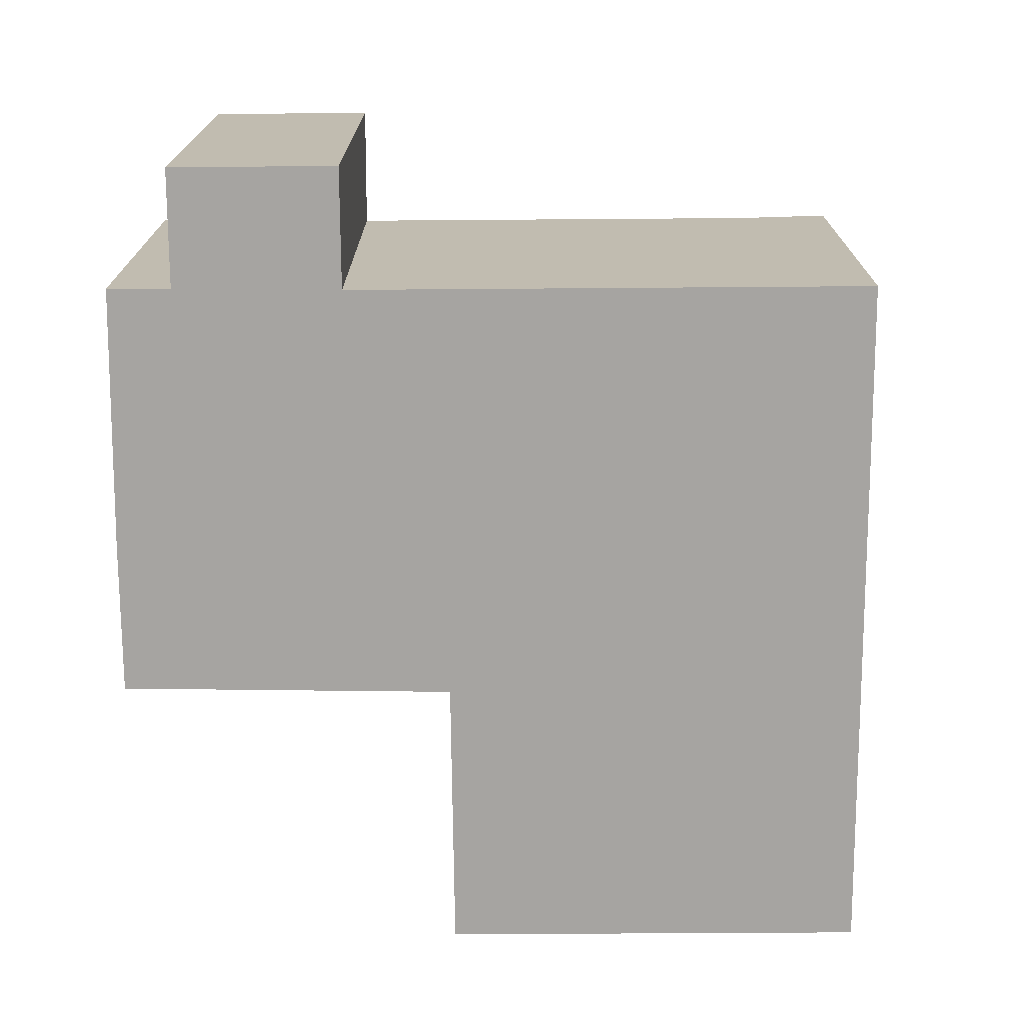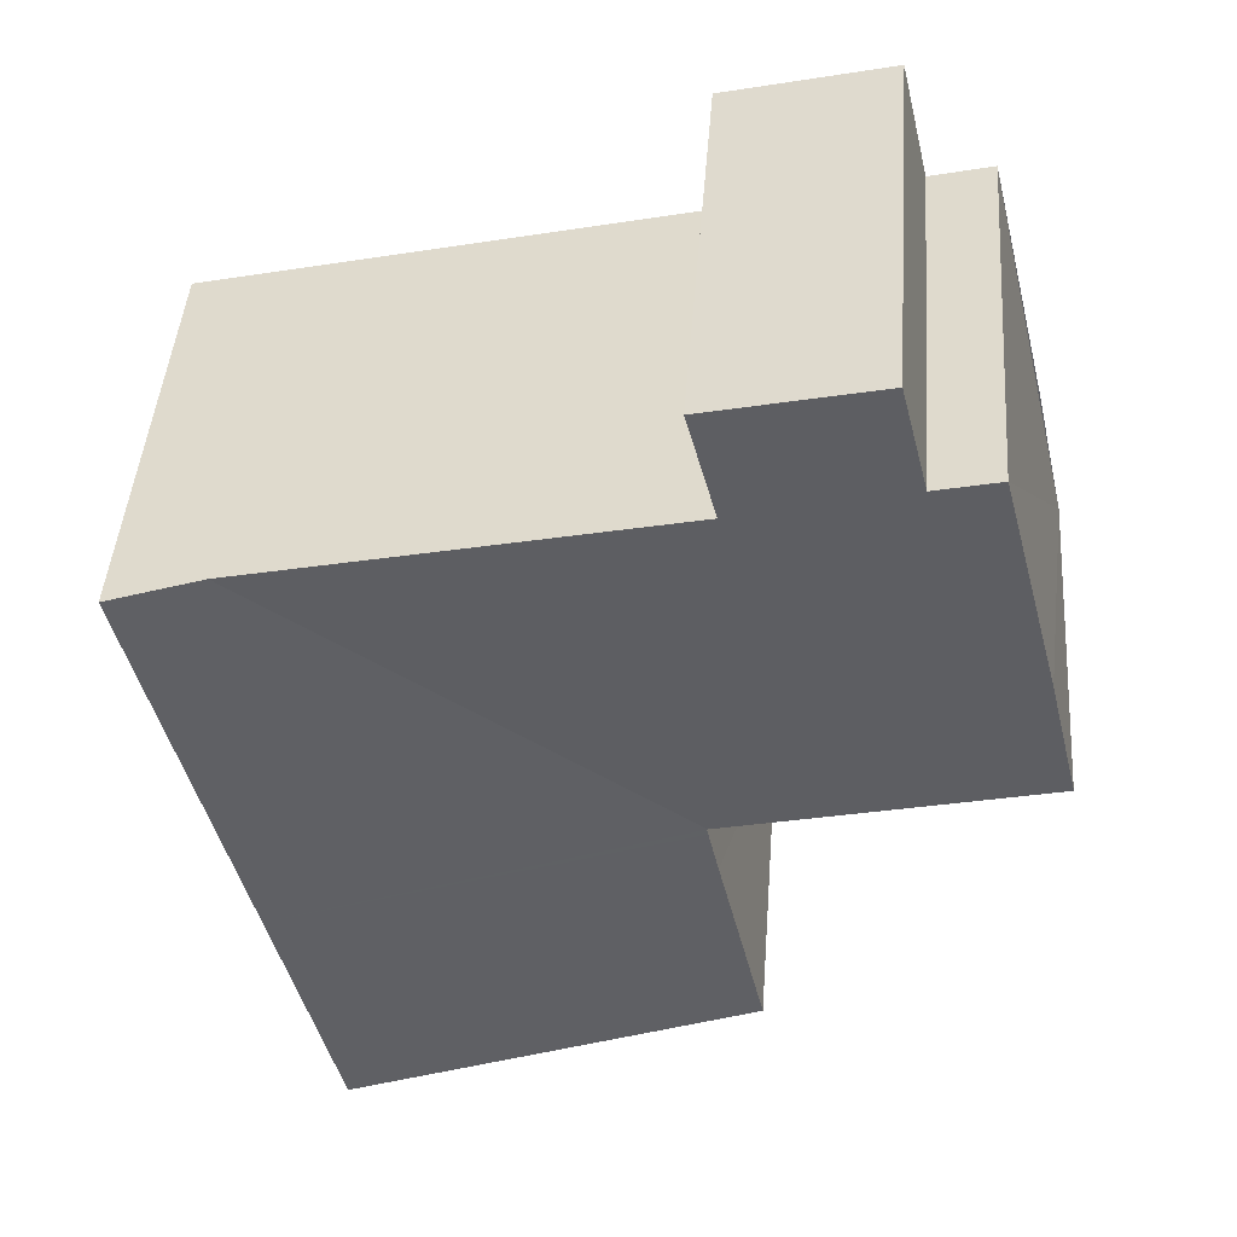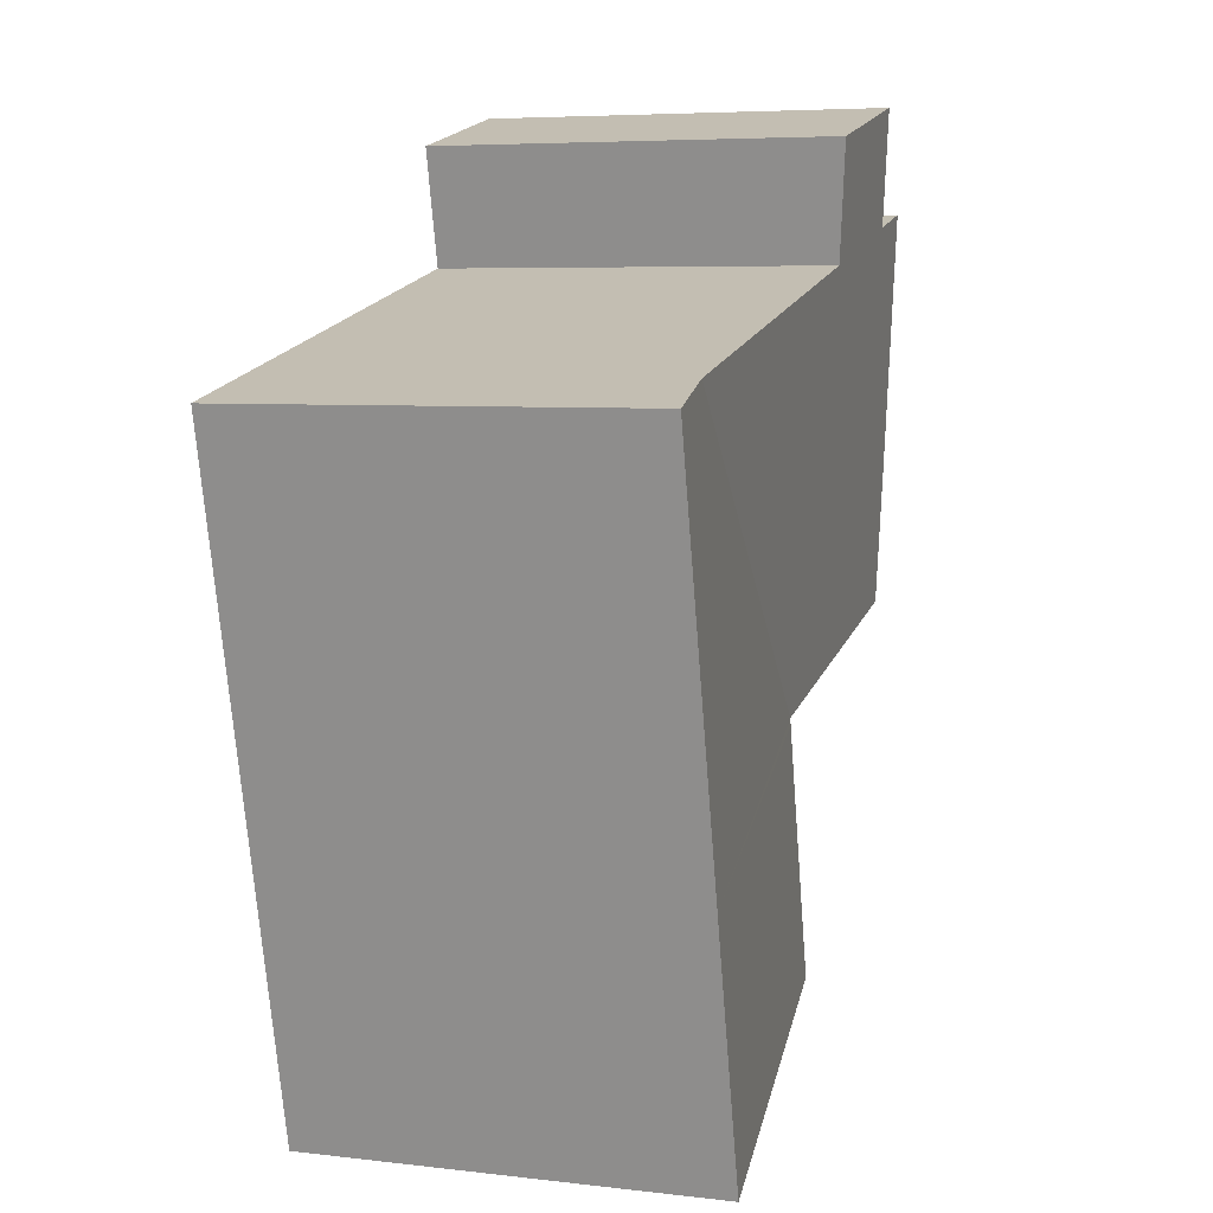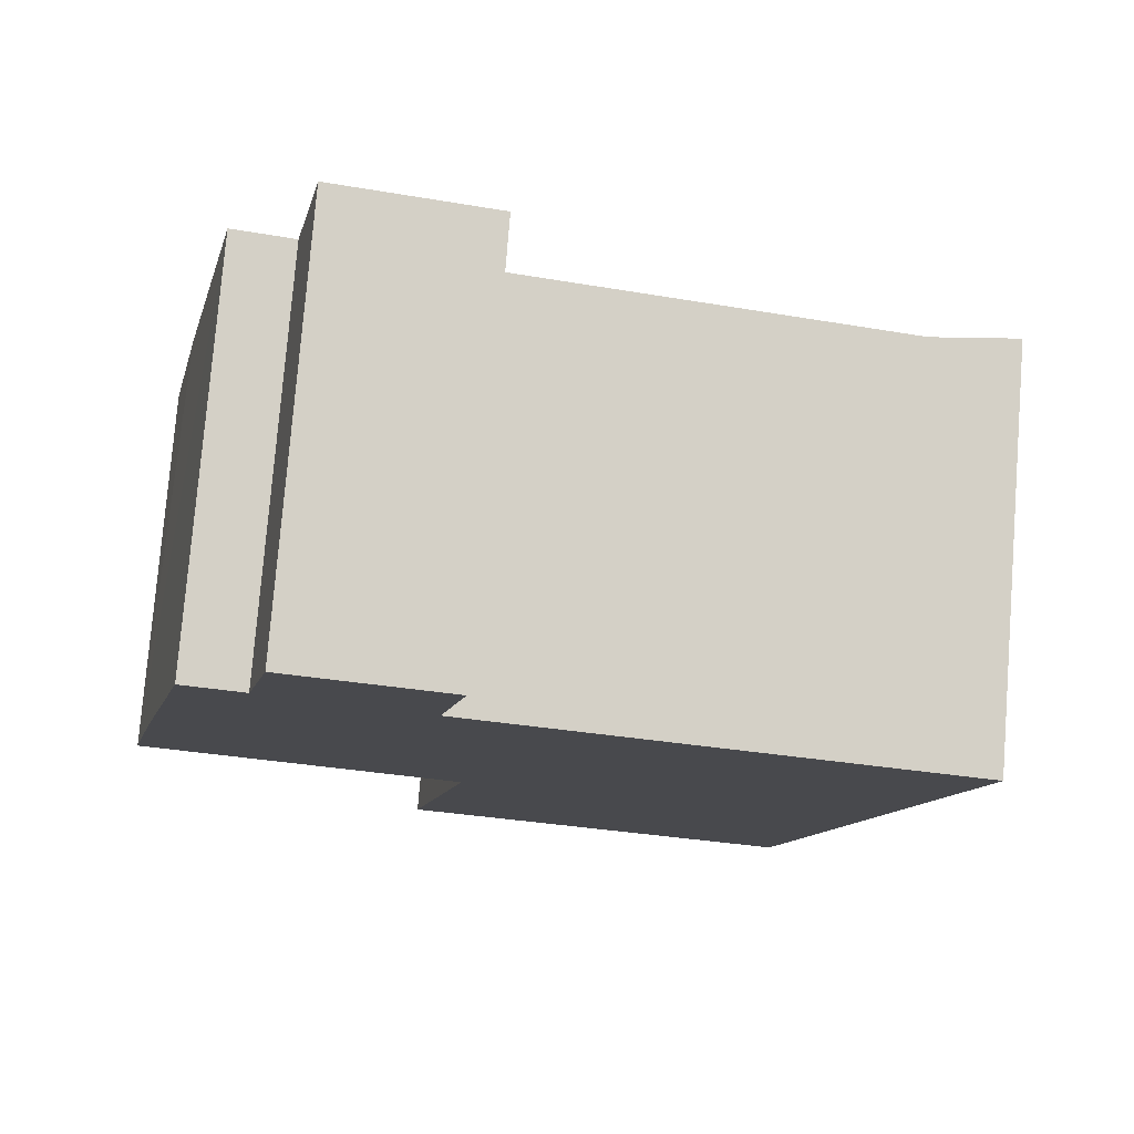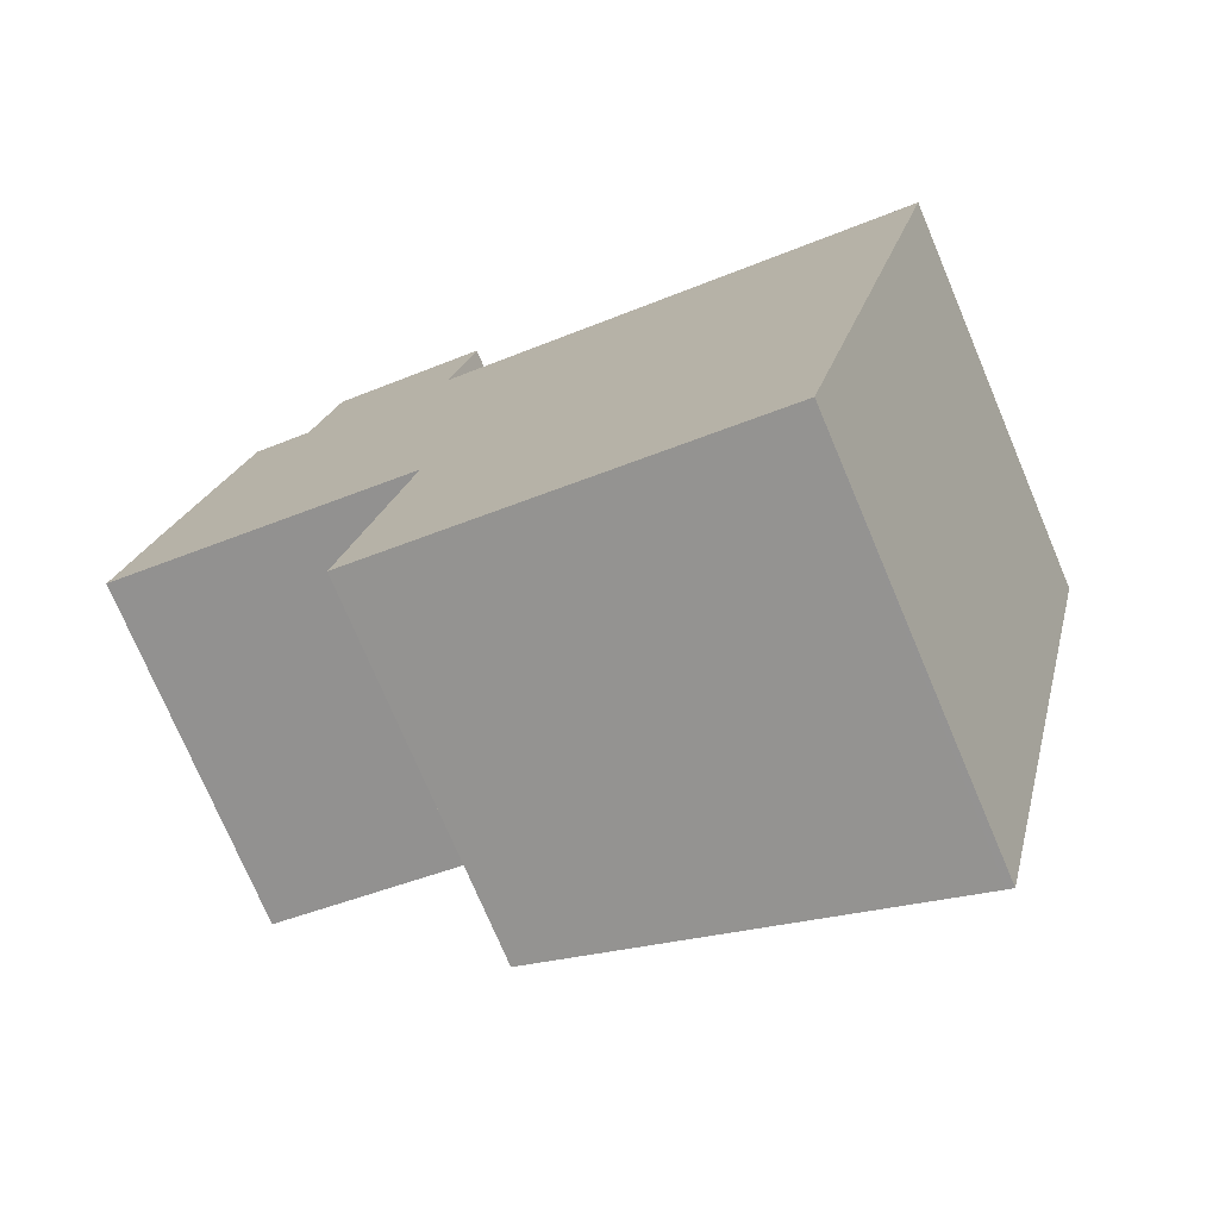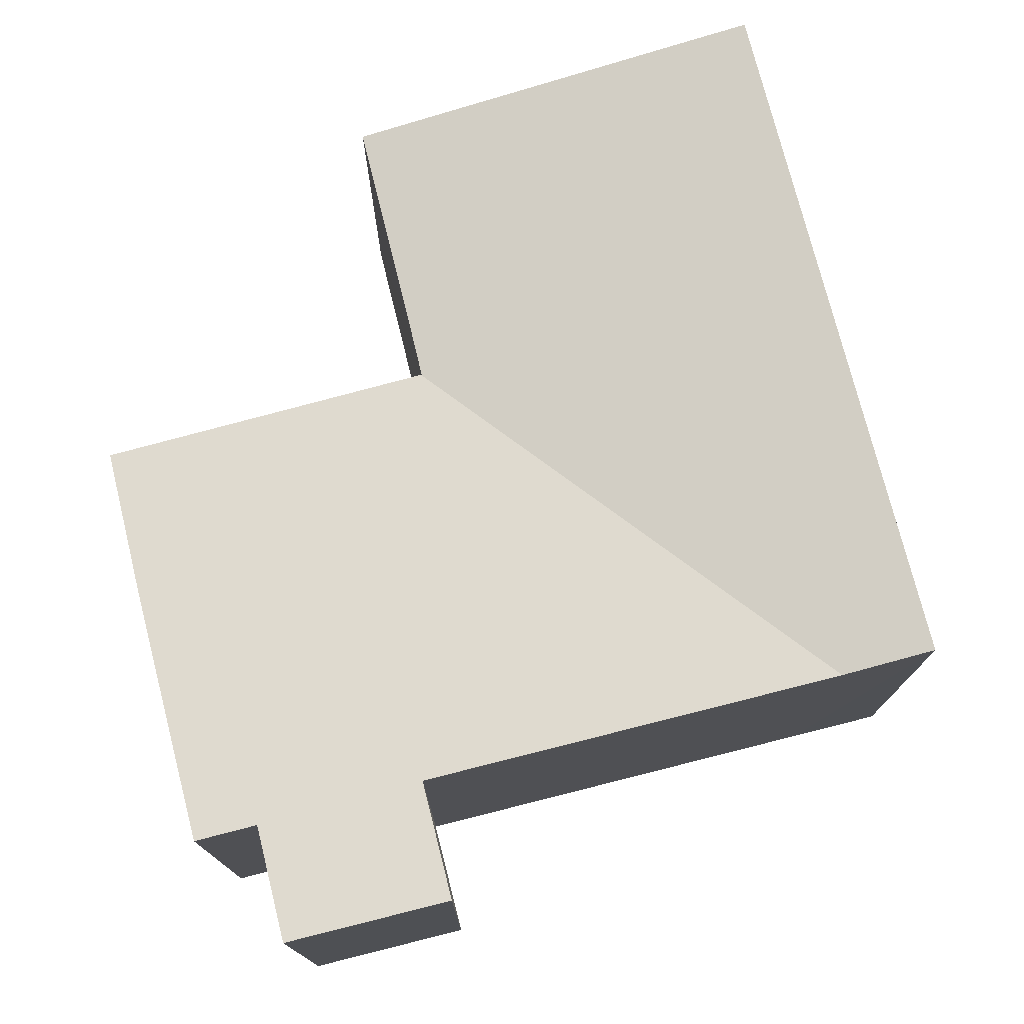
<metadata>
{"format":"obj","ext":"obj","renderer":"f3d","projection":"perspective","resolution":1024,"background":"white","views":[{"elev":-73.5,"azim":13.6,"up":"+Y"},{"elev":45.3,"azim":-175.7,"up":"+Z"},{"elev":5.9,"azim":109.9,"up":"+Z"},{"elev":77.5,"azim":4.6,"up":"+Z"},{"elev":-74.7,"azim":22.9,"up":"+Z"},{"elev":76.1,"azim":-1.0,"up":"+Y"}]}
</metadata>
<code>
v  14.96 8.628 -3.769
v  15.12 8.369 5.129
v  16.98 8.628 4.692
v  6.587 7.461 -1.669
v  13.54 8.607 -9.066
v  13.69 8.628 -9.101
v  9.022 7.98 -7.999
v  5.358 7.471 -7.135
v  6.352 7.466 -2.806
v  6.574 7.464 -1.806
v  6.603 7.463 -1.673
v  7.151 8.631 9.534
v  3.274 8.374 7.955
v  3.83 8.63 10.3
v  0 7.474 4.577e-16
v  6.584 8.369 7.127
v  6.483 7.461 -1.643
v  8.471 8.369 6.685
v  6.521 7.461 -1.652
v  0.71 7.804 3.032
v  2.017 8.375 8.255
v  7.151 -5.838e-16 9.534
v  3.83 -6.309e-16 10.3
v  6.584 -4.364e-16 7.127
v  8.471 -4.093e-16 6.685
v  15.12 -3.141e-16 5.129
v  16.98 -2.873e-16 4.692
v  2.017 -5.055e-16 8.255
v  3.274 -4.871e-16 7.955
v  14.96 2.308e-16 -3.769
v  13.69 5.573e-16 -9.101
v  5.358 4.369e-16 -7.135
v  13.54 5.551e-16 -9.066
v  9.022 4.898e-16 -7.999
v  6.603 1.024e-16 -1.673
v  6.483 1.006e-16 -1.643
v  0 0 0
v  6.587 1.022e-16 -1.669
v  6.521 1.012e-16 -1.652
v  6.574 1.106e-16 -1.806
v  6.352 1.718e-16 -2.806
v  0.71 -1.857e-16 3.032
g defaultobject
f 1 2 3
f 2 1 4
f 5 1 6
f 1 5 7
f 1 7 8
f 1 8 9
f 1 9 10
f 1 10 11
f 12 13 14
f 13 12 15
f 15 12 16
f 15 16 17
f 17 16 18
f 17 18 2
f 17 2 19
f 19 2 4
f 13 20 21
f 20 13 15
f 14 22 12
f 22 14 23
f 24 18 16
f 18 24 2
f 2 24 25
f 2 25 3
f 3 25 26
f 3 26 27
f 28 13 21
f 13 28 29
f 22 16 12
f 16 22 24
f 27 1 3
f 1 27 30
f 1 30 6
f 6 30 31
f 31 5 6
f 5 31 7
f 7 31 8
f 8 31 32
f 32 31 33
f 32 33 34
f 35 4 11
f 4 35 19
f 19 35 17
f 17 35 15
f 15 35 36
f 15 36 37
f 36 35 38
f 36 38 39
f 32 9 8
f 9 32 10
f 10 32 11
f 11 32 40
f 11 40 35
f 40 32 41
f 37 20 15
f 20 37 21
f 21 37 28
f 28 37 42
f 13 23 14
f 23 13 29
f 22 29 24
f 29 22 23
f 30 33 31
f 33 30 34
f 34 30 32
f 32 30 41
f 41 30 27
f 41 27 40
f 40 27 35
f 35 27 39
f 39 27 36
f 36 27 37
f 37 27 42
f 42 27 26
f 42 26 25
f 42 25 24
f 42 24 28
f 28 24 29

</code>
